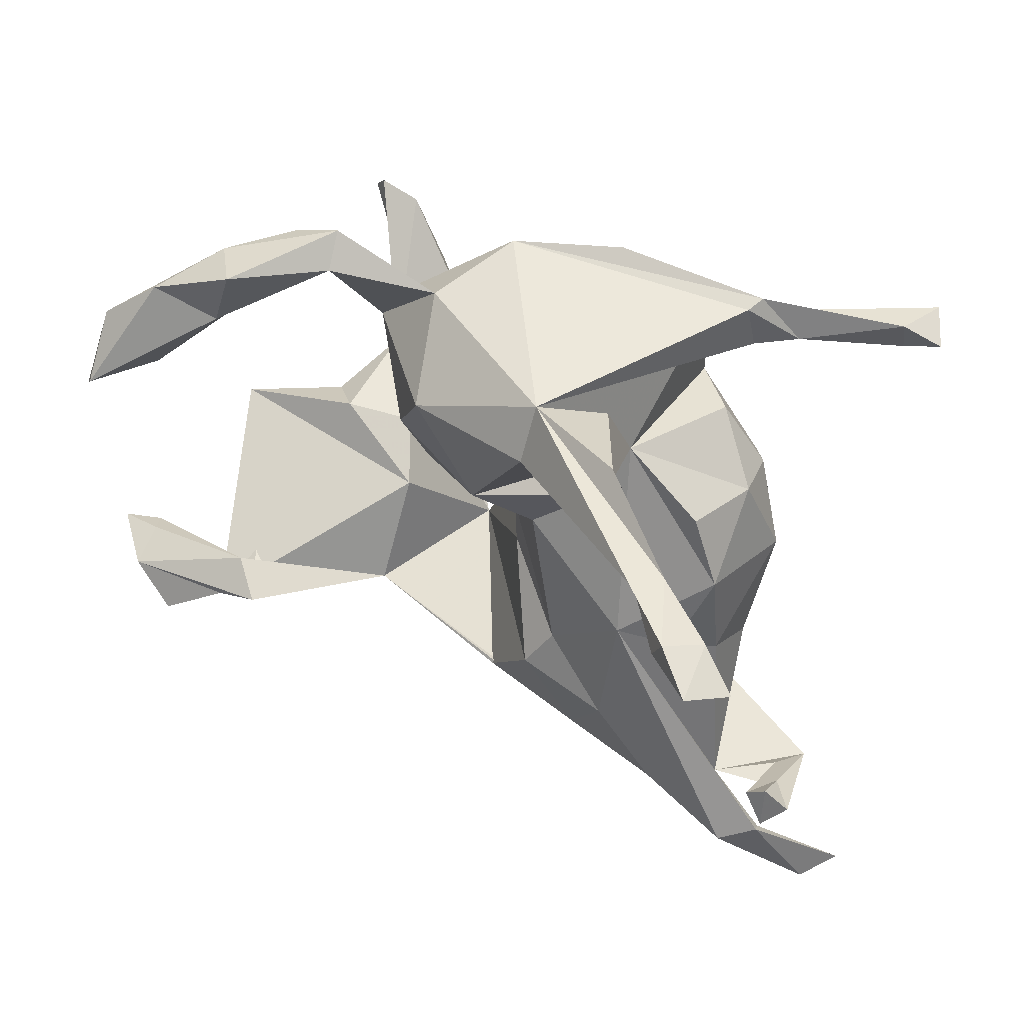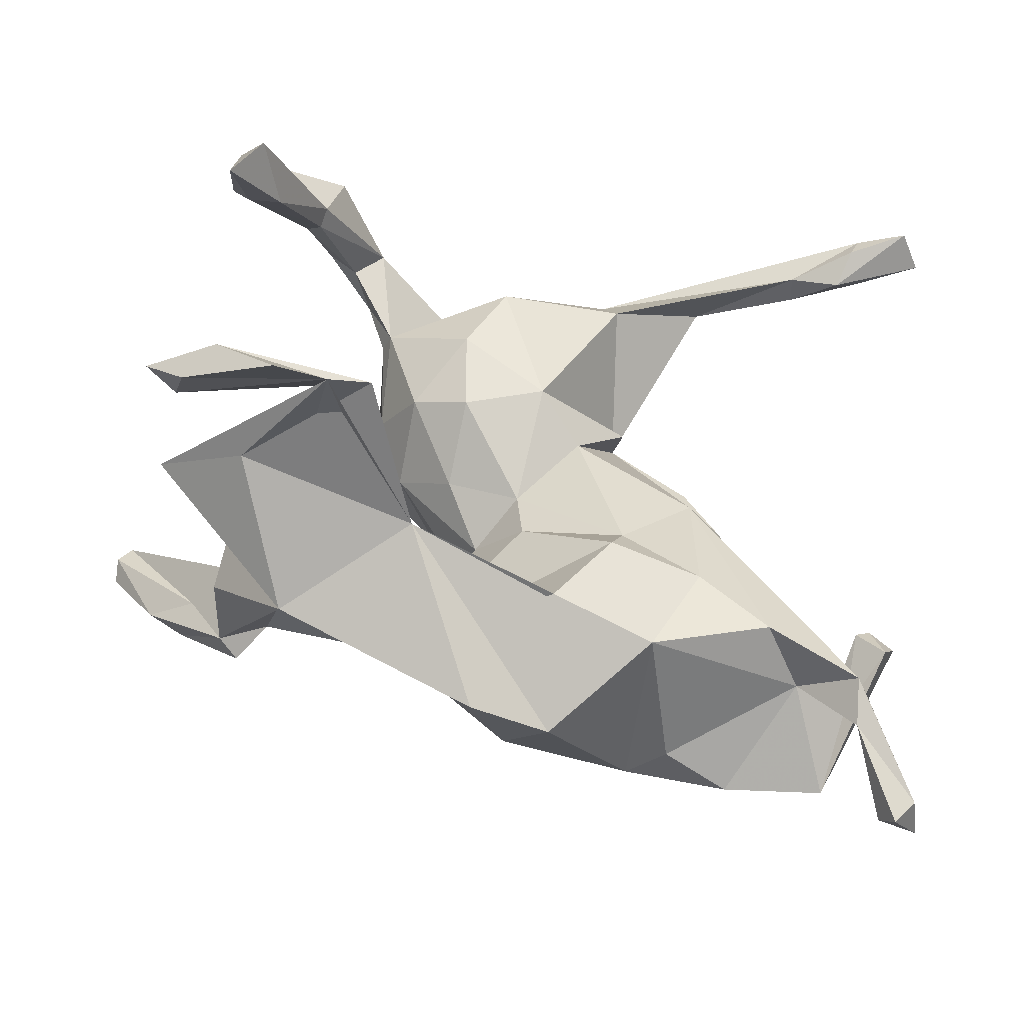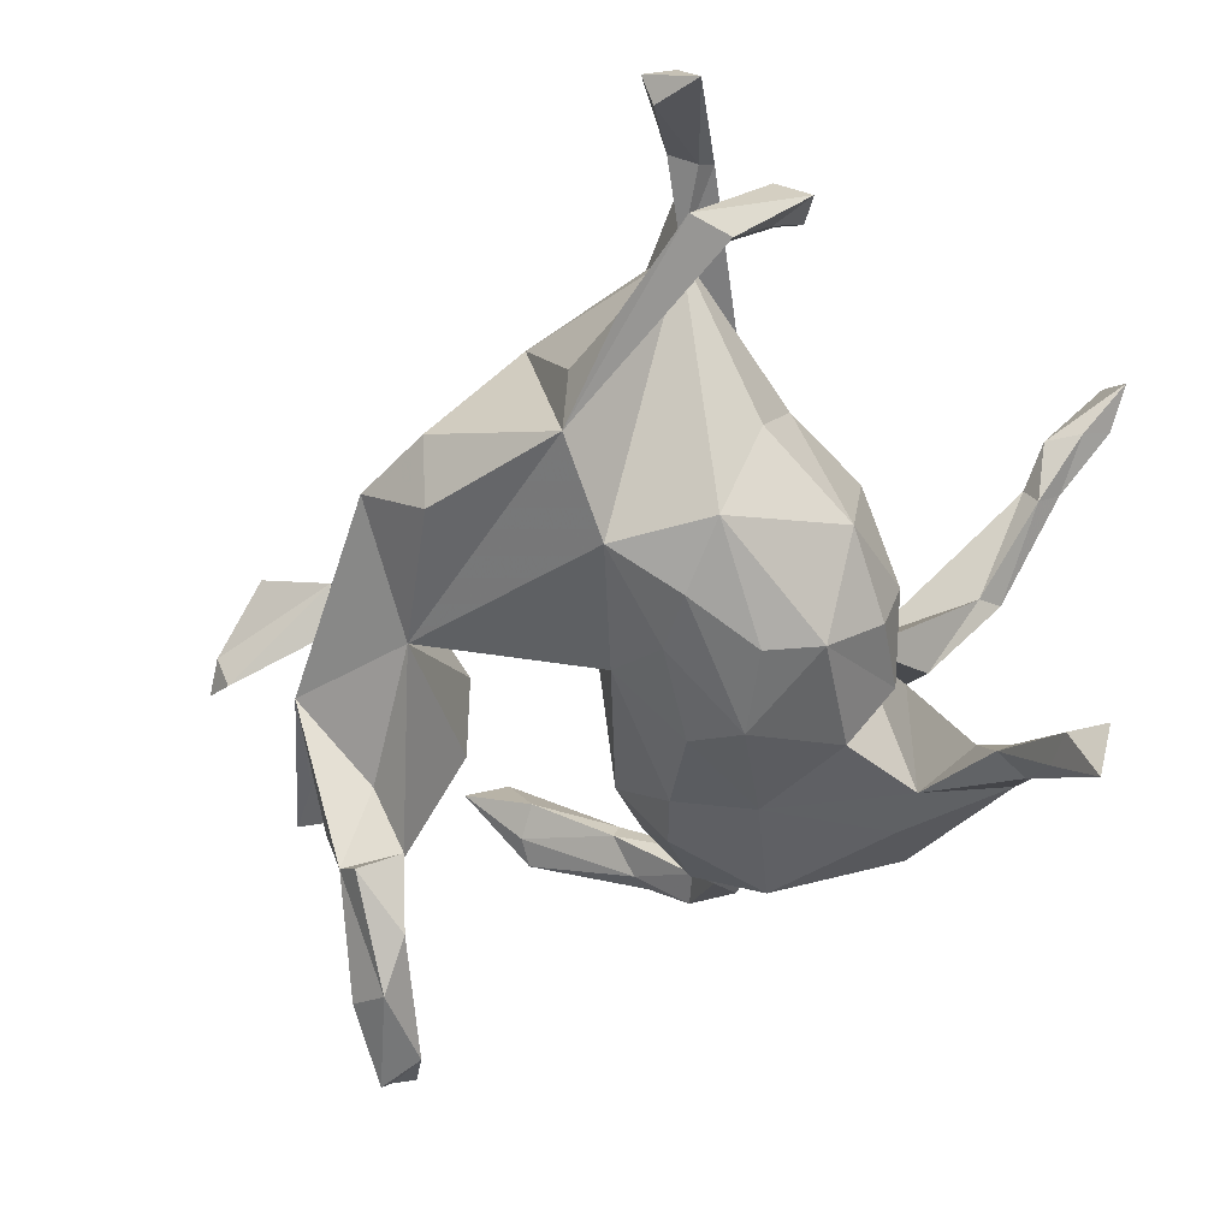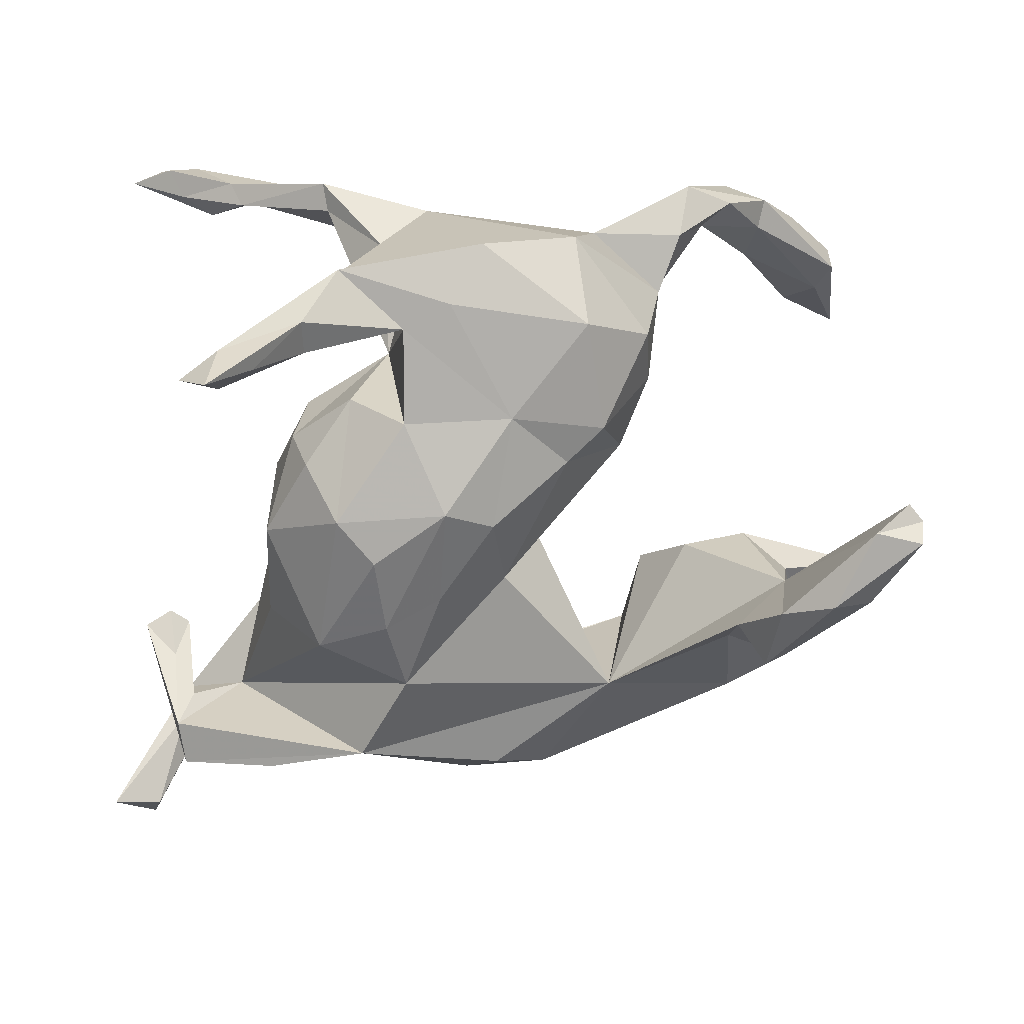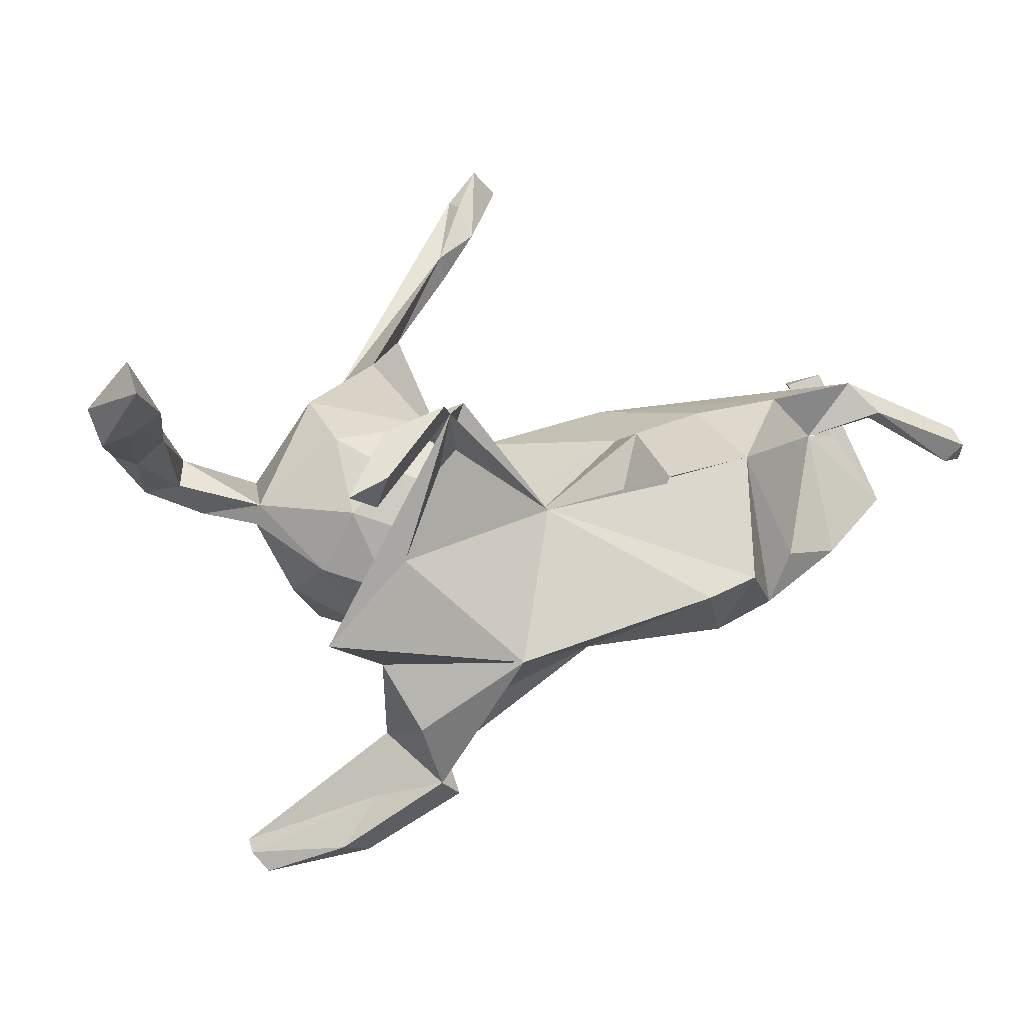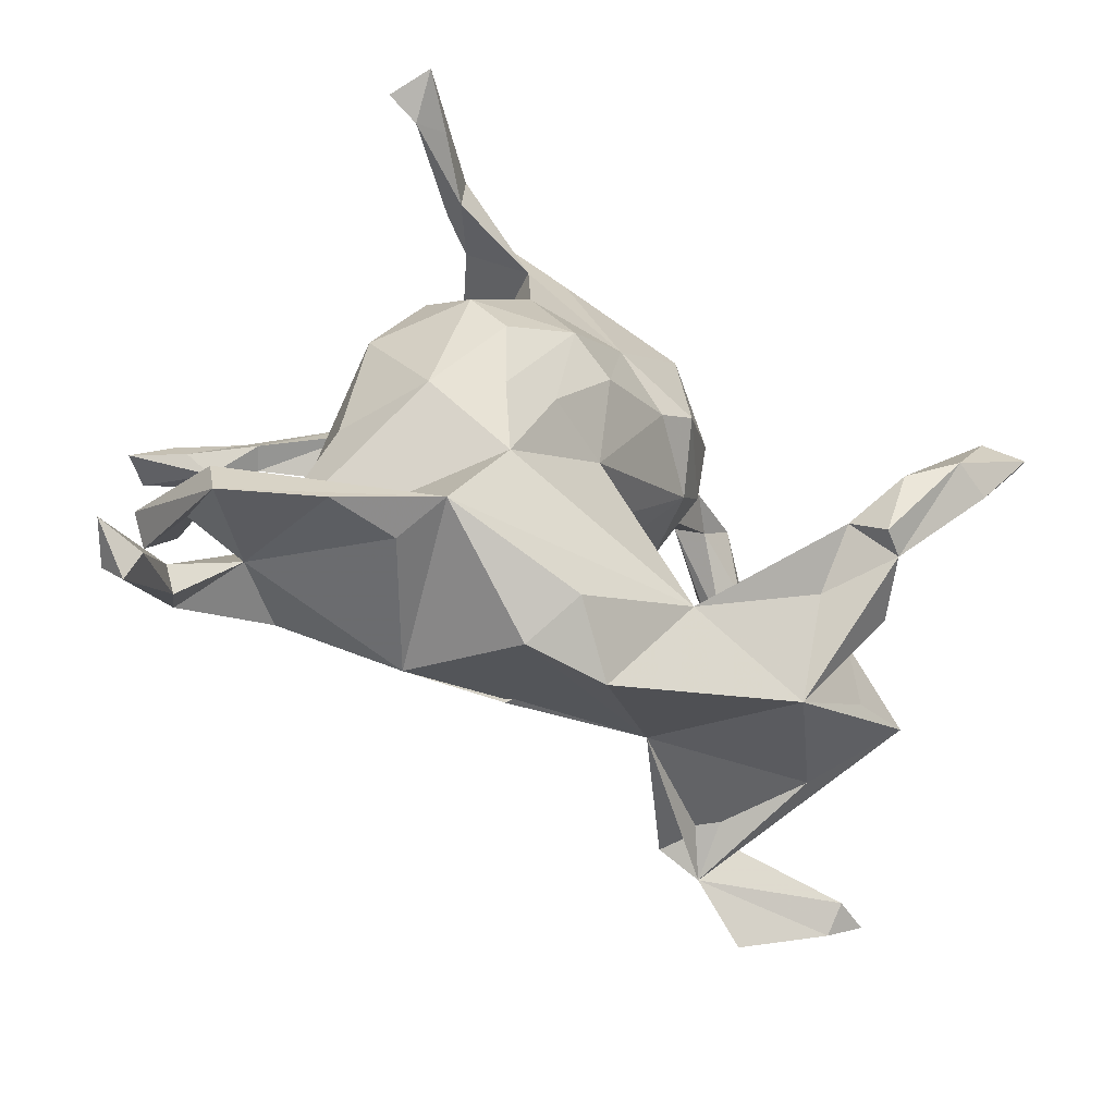
<metadata>
{"format":"obj","ext":"obj","renderer":"f3d","projection":"perspective","resolution":1024,"background":"white","views":[{"elev":52.8,"azim":31.1,"up":"+Y"},{"elev":-50.2,"azim":-23.7,"up":"+Y"},{"elev":-50.3,"azim":46.7,"up":"+Z"},{"elev":17.3,"azim":171.2,"up":"+Y"},{"elev":15.8,"azim":-53.1,"up":"+Z"},{"elev":-62.1,"azim":149.0,"up":"+Y"}]}
</metadata>
<code>
v 0.5144 0.4541 0.4793
v 0.4556 0.4657 0.4288
v 0.502 0.4689 0.4001
v 0.5602 0.4431 0.4363
v 0.4061 0.4559 0.3299
v 0.4817 0.4285 0.3785
v 0.4408 0.4328 0.4253
v 0.4355 0.3977 0.3769
v 0.3707 0.4209 0.343
v 0.3902 0.4248 0.3046
v 0.1115 0.3628 0.1976
v 0.2659 0.4705 0.2185
v -0.0798 0.4342 -0.1002
v 0.2775 0.4162 -0.2018
v 0.2677 0.411 -0.176
v 0.06667 0.4405 -0.1658
v 0.1093 0.4342 0.1525
v 0.26 0.4295 0.2053
v 0.3353 0.3586 -0.2736
v -0.1327 0.4144 0.03087
v 0.1196 0.3625 -0.206
v 0.4523 0.3356 -0.3291
v 0.5064 0.3014 -0.351
v 0.3346 0.3469 -0.2183
v 0.4538 0.2843 -0.3387
v 0.1829 0.3903 0.0796
v 0.187 0.3284 -0.2079
v 0.2806 0.3417 -0.1809
v 0.3315 0.3108 -0.2558
v -0.2829 0.4795 0.04979
v 0.4058 0.3102 -0.3408
v -0.4268 0.4403 0.1338
v -0.3513 0.4506 0.05701
v -0.07891 0.3389 0.1702
v -0.3087 0.4154 0.06436
v -0.2709 0.4429 0.09401
v -0.2618 0.412 0.008139
v 0.473 0.3095 -0.4138
v -0.3794 0.4542 0.1916
v -0.406 0.3604 0.1965
v 0.1869 0.2424 0.01051
v -0.4053 0.3477 0.1682
v -0.2277 0.3267 -0.002601
v -0.4148 0.3992 0.124
v 0.2599 0.2149 -0.1519
v 0.3094 0.1669 0.02692
v -0.4969 0.396 0.217
v 0.1716 0.1967 0.08015
v -0.1874 0.2875 -0.116
v -0.1326 0.2345 0.1338
v -0.08195 0.3249 -0.1983
v -0.2273 0.318 0.03038
v 0.3278 0.1214 -0.1607
v -0.5685 0.3353 0.2506
v 0.3411 0.1444 -0.08303
v -0.1801 0.1612 0.03366
v -0.003019 0.1507 0.1441
v 0.189 0.1925 -0.2206
v -0.1144 0.1233 0.09316
v 0.2497 -0.01698 0.1418
v 0.03206 0.1935 -0.2176
v 0.3591 0.06681 0.04637
v 0.3745 -0.07975 0.05016
v -0.2006 0.2087 -0.0654
v -0.5603 0.3172 0.195
v 0.06176 0.03499 -0.23
v -0.5531 0.2634 0.3286
v -0.05394 0.1175 -0.191
v -0.4932 0.2597 0.2406
v -0.5382 0.2802 0.2129
v 0.2899 0.0511 -0.2275
v -0.1523 0.1133 -0.09451
v -0.1081 0.1669 -0.1909
v -0.591 0.2068 0.296
v 0.07665 0.09765 0.1027
v 0.3857 0.009573 -0.1135
v -0.09644 0.04884 -0.01578
v 0.1354 0.06311 -0.2553
v 0.002097 0.008463 0.0301
v 0.3259 -0.04294 0.1041
v 0.5327 -0.2086 0.1668
v 0.5404 -0.2694 0.1881
v 0.2381 -0.01045 -0.2414
v 0.1323 -0.1305 0.1329
v 0.03333 -0.06962 -0.1524
v 0.5039 -0.2303 0.1715
v 0.1384 -0.0801 -0.2087
v 0.3803 -0.1393 -0.03925
v 0.219 -0.1208 -0.2108
v 0.0993 -0.1908 0.1602
v 0.502 -0.3103 0.05377
v 0.3154 -0.1555 -0.173
v 0.341 -0.2979 0.1856
v -0.0298 -0.03135 -0.06309
v 0.5719 -0.231 0.1652
v 0.5182 -0.313 0.09235
v -0.5114 0.0919 -0.3912
v 0.5285 -0.2629 0.1092
v 0.2395 -0.2143 0.1694
v 0.008334 -0.07299 0.0348
v -0.5223 0.04292 -0.4258
v 0.1864 -0.2248 -0.171
v 0.4242 -0.3183 0.111
v -0.3613 -0.05306 -0.04614
v -0.21 -0.1011 0.01176
v -0.2615 -0.05812 -0.07314
v -0.4596 0.05687 -0.4102
v 0.1723 -0.3504 0.1312
v 0.5232 -0.3565 0.1531
v -0.5547 -0.1166 -0.02893
v 0.5291 -0.3375 -0.000816
v 0.01744 -0.308 0.1258
v 0.4779 -0.3595 0.1965
v -0.4148 -0.07867 -0.3105
v -0.3409 -0.07645 -0.3573
v -0.3903 -0.165 0.2434
v -0.5307 0.06752 -0.3991
v -0.3814 -0.07354 -0.2215
v -0.417 -0.09745 -0.09881
v -0.3373 -0.1879 0.2899
v -0.4614 -0.1803 0.08522
v -0.2016 -0.2376 0.1104
v 0.2511 -0.3537 -0.1255
v -0.4043 -0.05328 -0.4065
v 0.5192 -0.4011 -0.005598
v 0.5176 -0.3789 0.1333
v -0.4114 -0.1656 -0.1871
v -0.4647 -0.0572 -0.3811
v 0.4941 -0.4096 0.1507
v -0.4603 -0.1649 -0.05632
v -0.2985 -0.1211 -0.2718
v 0.2816 -0.3729 -0.049
v -0.369 -0.1685 -0.2822
v 0.3871 -0.3918 -0.06553
v 0.6336 -0.491 0.05594
v -0.3316 -0.1711 -0.3104
v 0.598 -0.494 0.1156
v -0.3081 -0.172 -0.1795
v -0.5675 -0.2352 0.2991
v -0.4033 -0.2161 0.2905
v 0.5641 -0.5002 0.0671
v 0.5714 -0.5277 0.09769
v -0.5764 -0.2212 0.2331
v -0.4917 -0.2765 0.326
v -0.6443 -0.2378 0.2266
v -0.1359 -0.2659 -0.1136
v 0.03947 -0.388 -0.1081
v -0.5927 -0.2417 0.2027
v -0.5967 -0.2649 0.2482
v 0.07581 -0.4285 -0.027
v -0.3351 -0.293 -0.07665
v -0.04741 -0.4259 -0.02832
f 66 61 78
f 58 78 61
f 87 66 78
f 68 61 66
f 78 58 71
f 45 71 58
f 83 78 71
f 114 133 118
f 127 118 133
f 24 22 14
f 19 14 22
f 15 24 14
f 25 22 24
f 27 21 14
f 16 14 21
f 19 27 14
f 29 27 19
f 29 25 24
f 23 22 25
f 28 29 24
f 31 25 29
f 15 28 24
f 27 29 28
f 29 19 31
f 38 31 19
f 17 27 28
f 61 21 27
f 51 16 21
f 13 16 51
f 61 51 21
f 73 51 61
f 58 61 27
f 49 51 73
f 68 73 61
f 118 146 131
f 138 131 146
f 115 118 131
f 97 114 118
f 133 131 138
f 133 136 131
f 115 131 136
f 128 133 114
f 124 136 133
f 22 23 38
f 25 38 23
f 19 22 38
f 31 38 25
f 18 10 9
f 8 9 10
f 11 18 9
f 12 10 18
f 17 11 9
f 41 18 11
f 2 17 9
f 10 12 5
f 17 5 12
f 6 10 5
f 26 17 12
f 2 5 17
f 3 6 5
f 8 10 6
f 140 144 149
f 139 149 144
f 148 140 149
f 140 139 144
f 145 149 139
f 140 120 139
f 116 139 120
f 122 116 120
f 143 139 116
f 121 120 140
f 7 2 9
f 3 5 2
f 7 9 8
f 4 8 6
f 1 7 8
f 1 2 7
f 4 6 3
f 1 3 2
f 1 4 3
f 4 1 8
f 122 120 121
f 129 113 103
f 93 103 113
f 126 129 103
f 137 113 129
f 142 129 141
f 126 141 129
f 135 142 141
f 137 129 142
f 135 137 142
f 109 113 137
f 103 93 108
f 99 108 93
f 60 99 93
f 90 108 99
f 132 103 108
f 60 93 113
f 109 126 103
f 60 109 103
f 135 126 109
f 113 109 60
f 135 109 137
f 84 90 99
f 112 108 90
f 96 86 91
f 98 91 86
f 103 96 91
f 82 86 96
f 81 86 82
f 125 82 96
f 67 74 69
f 70 69 74
f 40 67 69
f 54 74 67
f 98 86 81
f 95 81 82
f 98 81 95
f 125 95 82
f 99 60 84
f 75 84 60
f 80 60 63
f 103 63 60
f 111 98 95
f 152 151 146
f 138 146 151
f 147 152 146
f 122 151 152
f 20 17 13
f 15 13 17
f 43 20 13
f 94 77 72
f 56 72 77
f 85 94 72
f 79 77 94
f 151 130 119
f 110 119 130
f 127 151 119
f 118 127 119
f 133 151 127
f 130 151 110
f 121 110 151
f 140 110 121
f 150 152 147
f 41 27 17
f 55 45 41
f 58 41 45
f 46 55 41
f 53 45 55
f 49 43 13
f 64 43 49
f 51 49 13
f 76 53 55
f 62 76 55
f 71 53 76
f 71 45 53
f 73 64 49
f 52 43 64
f 72 64 73
f 68 72 73
f 56 64 72
f 92 71 76
f 88 92 76
f 83 71 92
f 85 66 87
f 102 85 87
f 68 66 85
f 68 85 72
f 146 94 85
f 62 60 80
f 62 80 63
f 74 65 70
f 44 70 65
f 54 65 74
f 32 65 54
f 47 54 67
f 40 47 67
f 32 54 47
f 39 47 40
f 36 39 40
f 32 47 39
f 26 12 18
f 143 145 139
f 148 149 145
f 116 140 148
f 148 145 143
f 148 143 116
f 122 140 116
f 42 69 70
f 123 132 108
f 123 134 132
f 103 132 134
f 125 103 134
f 105 110 140
f 105 104 110
f 119 110 104
f 106 104 105
f 122 105 140
f 122 146 105
f 106 105 146
f 103 111 123
f 125 123 111
f 102 103 123
f 94 146 100
f 90 100 146
f 79 94 100
f 103 92 88
f 63 103 88
f 102 92 103
f 84 79 100
f 123 125 134
f 96 103 125
f 39 30 32
f 33 32 30
f 36 30 39
f 95 125 111
f 77 59 56
f 50 56 59
f 79 59 77
f 57 59 79
f 88 76 63
f 62 63 76
f 102 89 92
f 83 92 89
f 146 85 102
f 89 102 87
f 123 146 102
f 118 106 146
f 104 106 118
f 119 104 118
f 147 146 123
f 133 138 151
f 14 16 13
f 15 14 13
f 17 28 15
f 52 56 50
f 57 50 59
f 34 52 50
f 64 56 52
f 44 65 32
f 33 44 32
f 44 35 42
f 36 42 35
f 70 44 42
f 33 35 44
f 37 35 33
f 40 42 36
f 52 36 35
f 37 33 30
f 69 42 40
f 20 30 36
f 52 34 20
f 17 20 34
f 36 52 20
f 11 17 34
f 41 17 26
f 122 121 151
f 57 34 50
f 78 89 87
f 83 89 78
f 41 58 27
f 107 97 118
f 115 107 118
f 117 97 107
f 124 107 115
f 136 124 115
f 101 107 124
f 117 114 97
f 128 114 117
f 101 128 117
f 128 124 133
f 101 124 128
f 107 101 117
f 150 123 108
f 122 112 146
f 90 146 112
f 122 108 112
f 141 126 135
f 111 103 91
f 100 90 84
f 91 98 111
f 57 11 34
f 57 41 11
f 75 41 48
f 57 48 41
f 26 18 41
f 150 108 122
f 150 147 123
f 122 152 150
f 37 30 20
f 43 37 20
f 52 35 37
f 62 55 46
f 43 52 37
f 41 62 46
f 84 75 79
f 57 79 75
f 48 57 75
f 41 75 60
f 62 41 60

</code>
